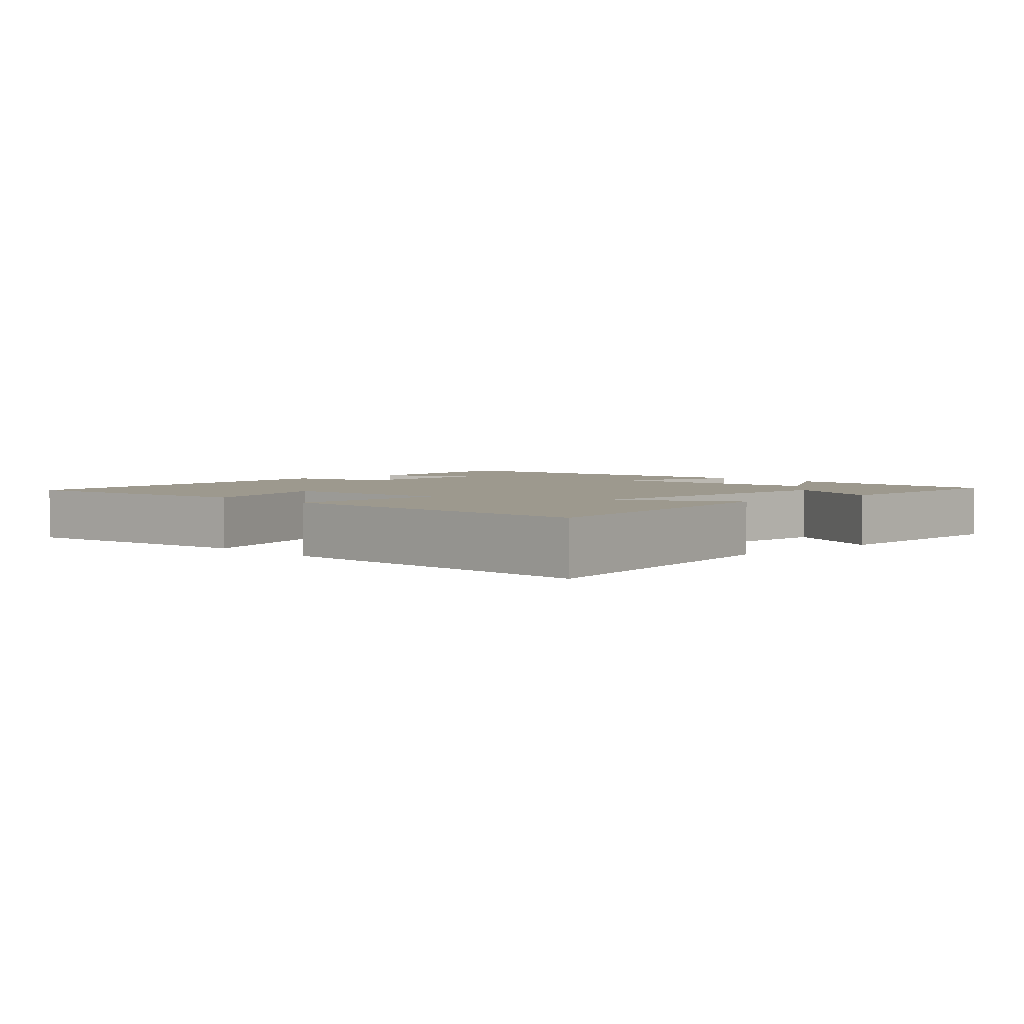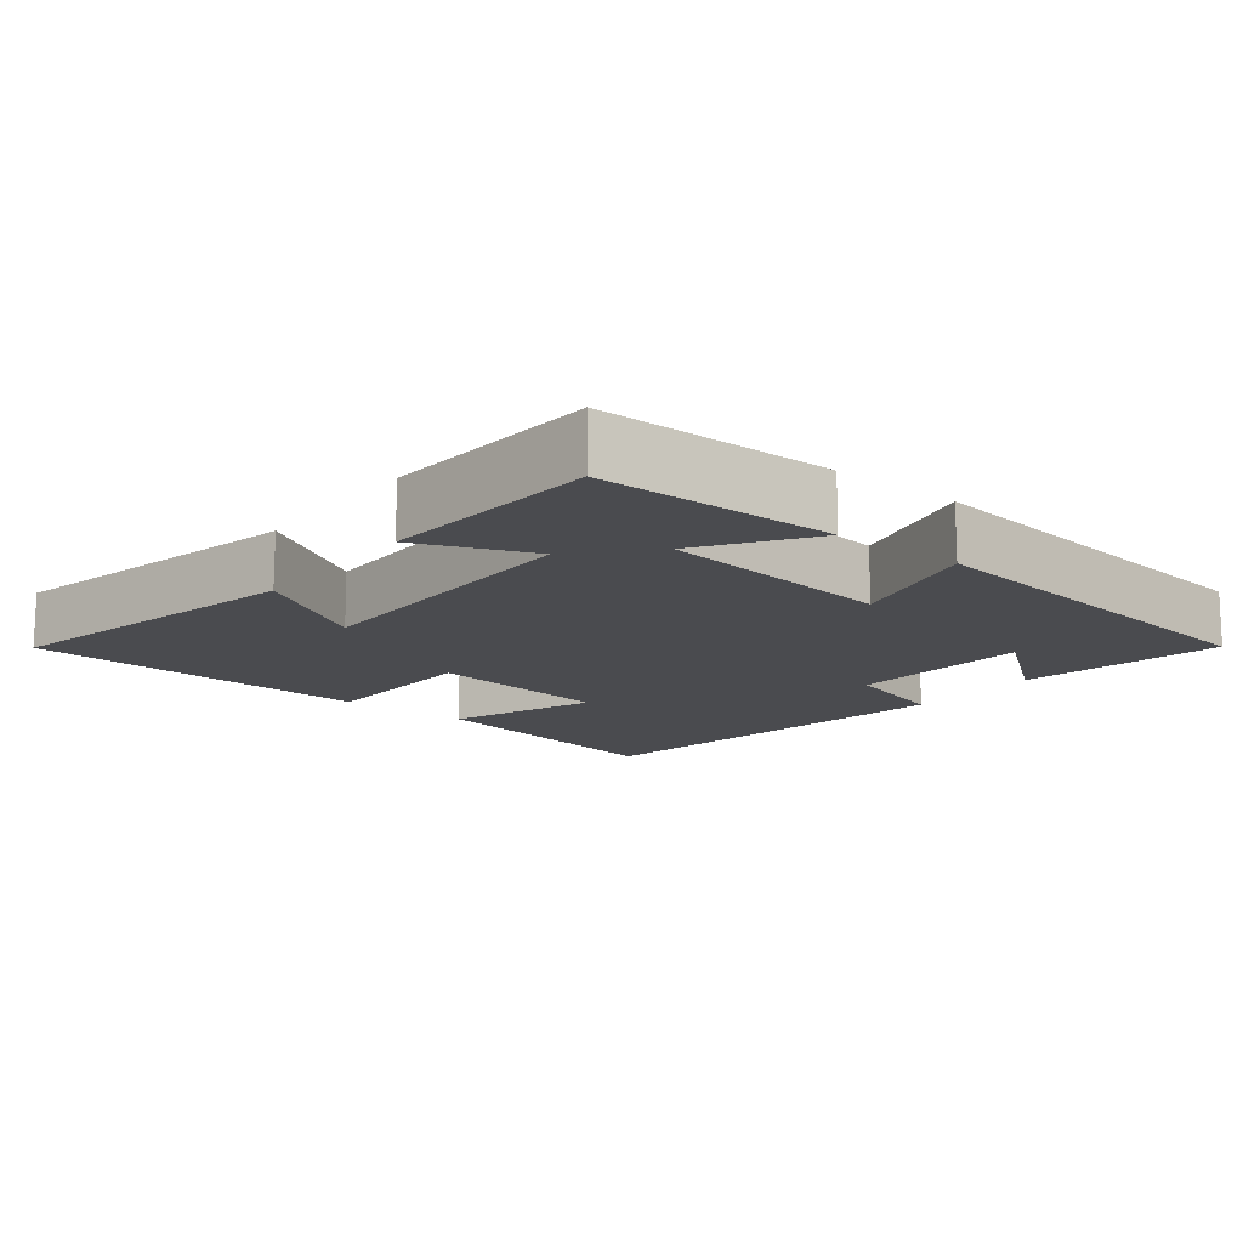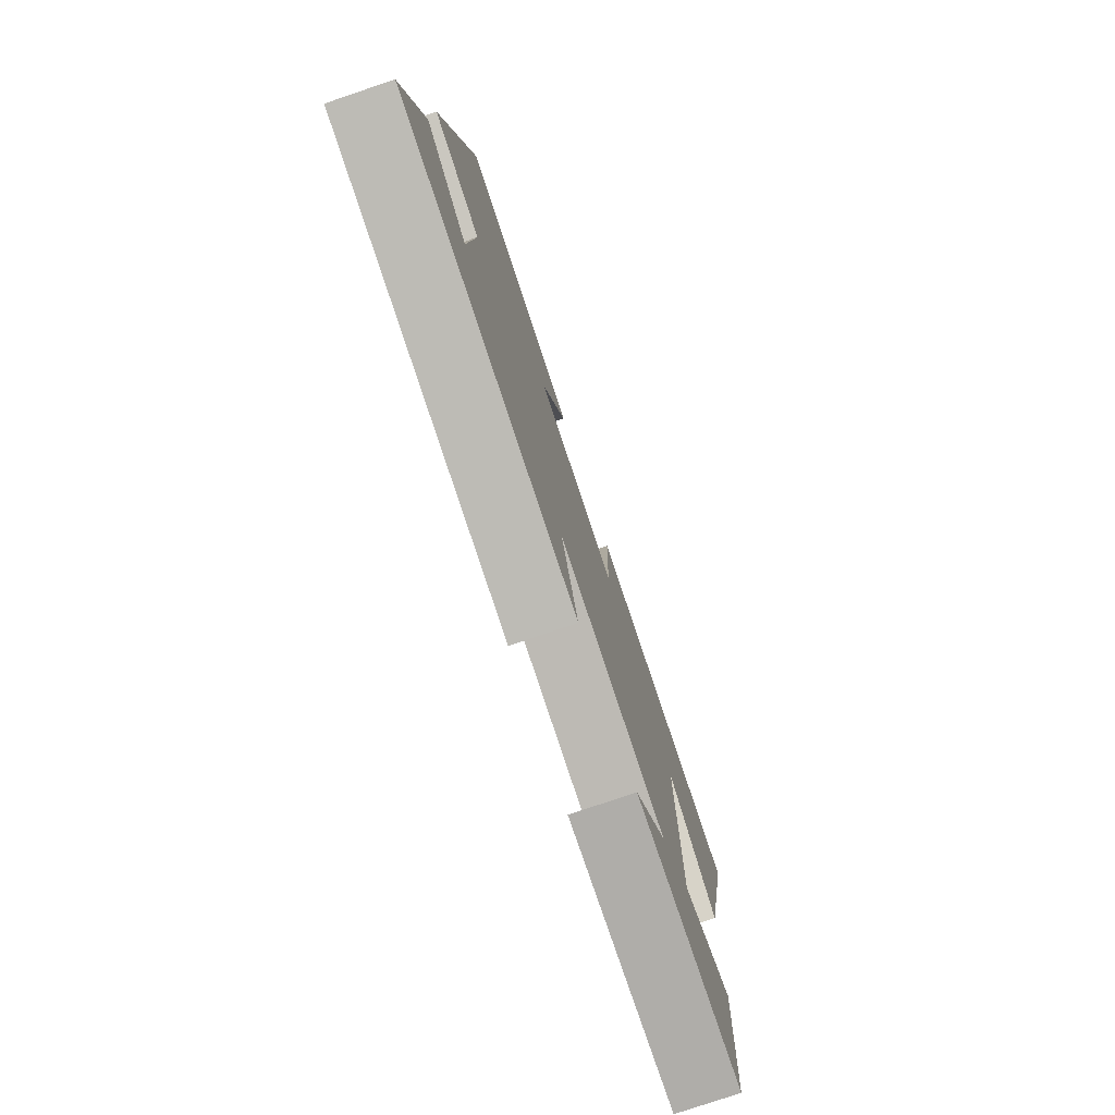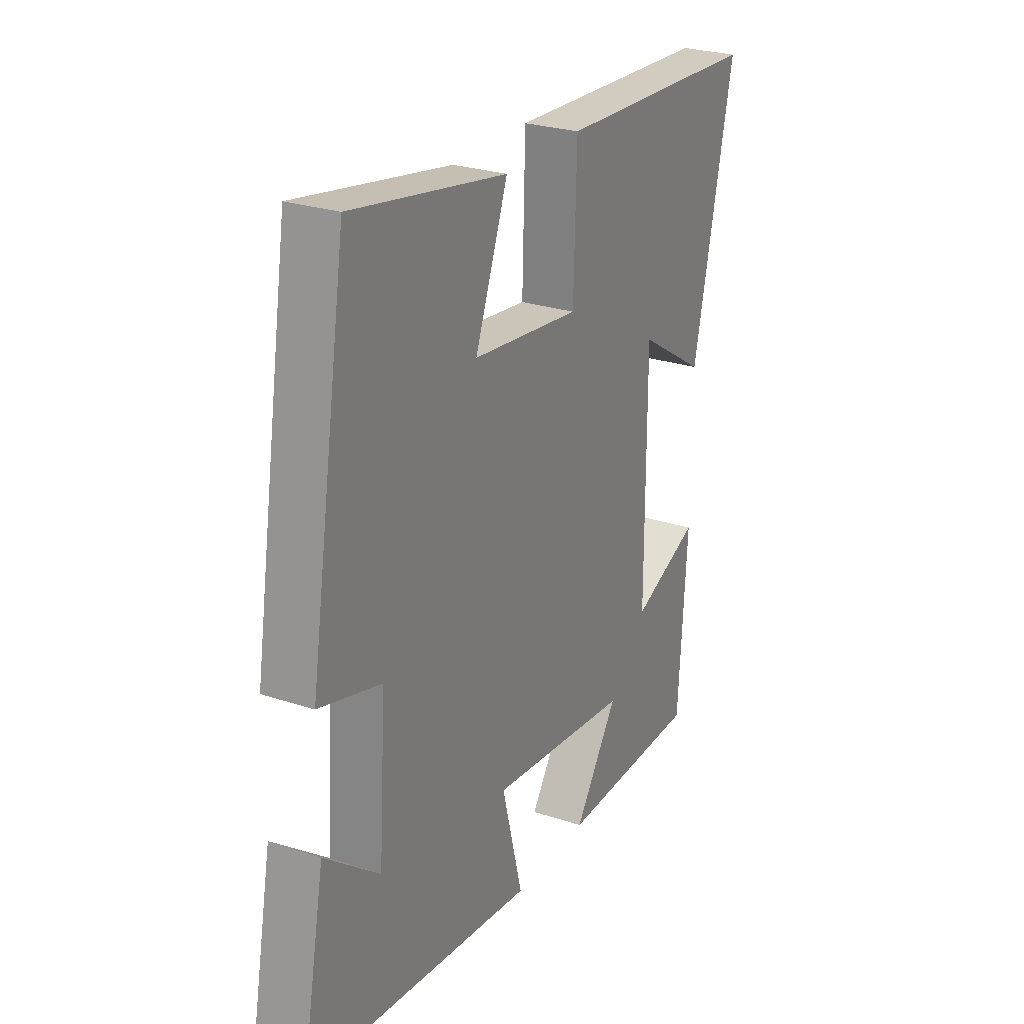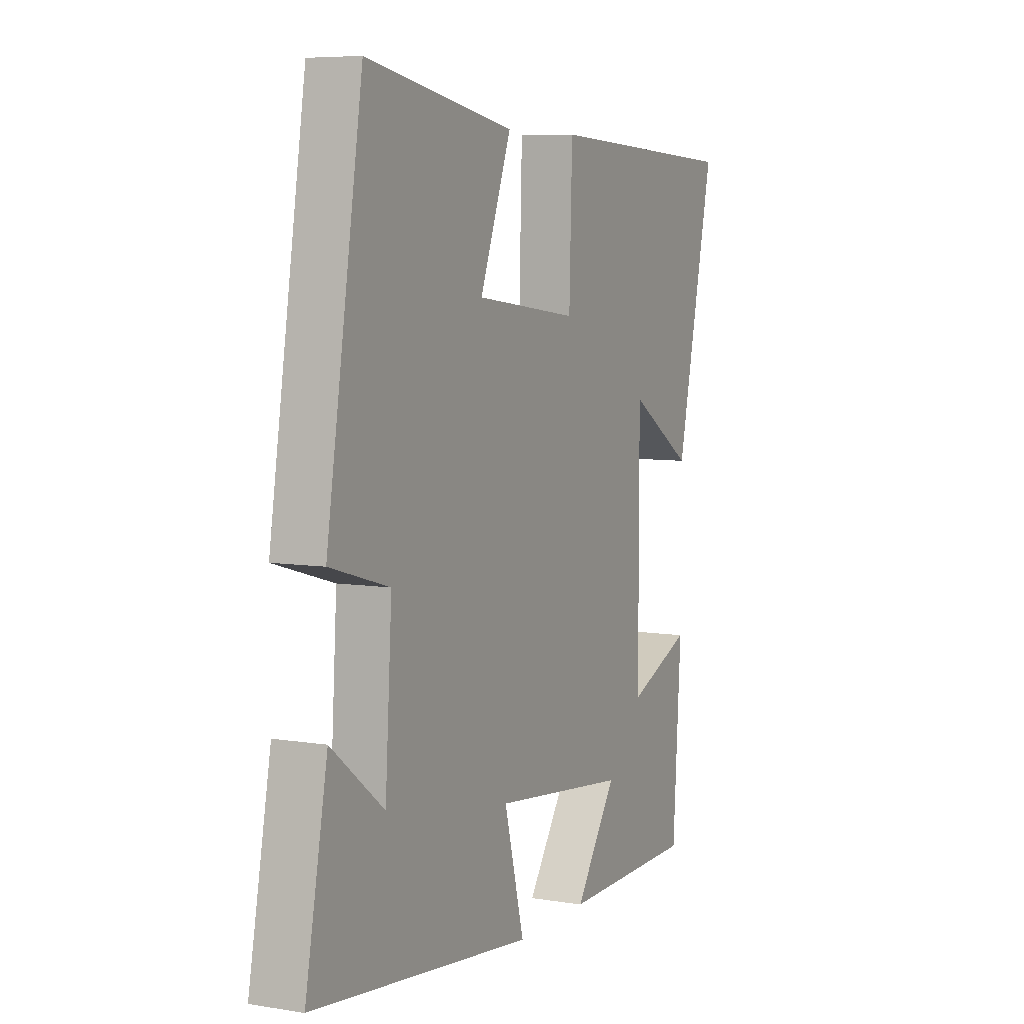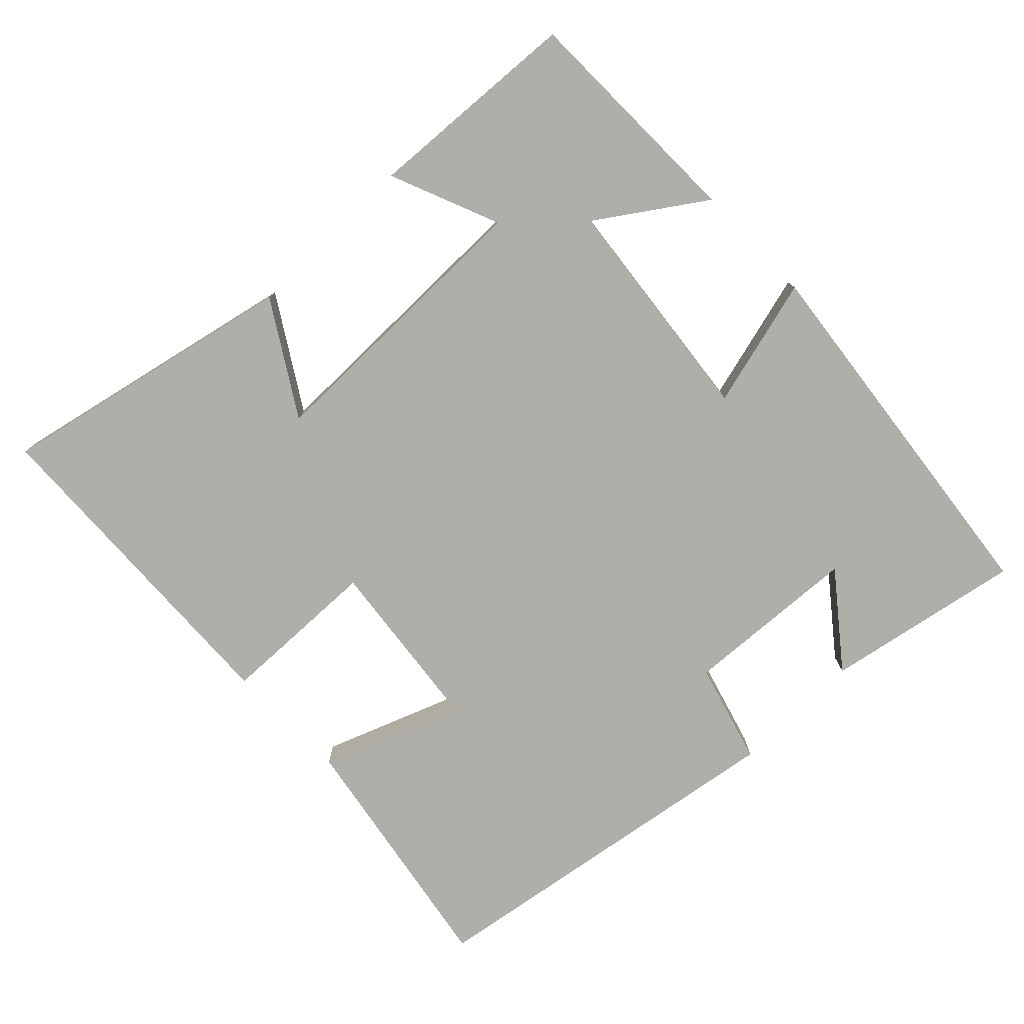
<metadata>
{"format":"obj","ext":"obj","renderer":"f3d","projection":"perspective","resolution":1024,"background":"white","views":[{"elev":3.3,"azim":47.0,"up":"+Y"},{"elev":-14.3,"azim":141.7,"up":"+Y"},{"elev":-77.9,"azim":-71.3,"up":"+Z"},{"elev":26.2,"azim":-62.3,"up":"+Z"},{"elev":6.7,"azim":-64.2,"up":"+Z"},{"elev":-77.5,"azim":134.3,"up":"+Y"}]}
</metadata>
<code>
v -0.414 0.07 0.564
v -0.059 0.07 0.5
v -0.134 0.07 0.303
v 0.114 0.07 0.273
v 0.121 0.07 0.5
v 0.593 0.07 0.477
v 0.5 0.07 0.056
v 0.345 0.07 0.153
v 0.345 0.07 -0.257
v 0.5 0.07 -0.194
v 0.48 0.07 -0.497
v 0.154 0.07 -0.5
v 0.254 0.07 -0.354
v -0.07 0.07 -0.316
v -0.022 0.07 -0.5
v -0.553 0.07 -0.436
v -0.5 0.07 -0.159
v -0.374 0.07 -0.258
v -0.358 0.07 -0.01
v -0.5 0.07 0.031
v -0.414 0 0.564
v -0.059 0 0.5
v -0.134 0 0.303
v 0.114 0 0.273
v 0.121 0 0.5
v 0.593 0 0.477
v 0.5 0 0.056
v 0.345 0 0.153
v 0.345 0 -0.257
v 0.5 0 -0.194
v 0.48 0 -0.497
v 0.154 0 -0.5
v 0.254 0 -0.354
v -0.07 0 -0.316
v -0.022 0 -0.5
v -0.553 0 -0.436
v -0.5 0 -0.159
v -0.374 0 -0.258
v -0.358 0 -0.01
v -0.5 0 0.031
f 19 20 1 2
f 18 19 2 3
f 16 17 18
f 14 15 16 18
f 13 14 18 3
f 10 11 12 13
f 9 10 13
f 8 9 13 3
f 5 6 7 8
f 4 5 8
f 3 4 8
f 22 21 40 39
f 23 22 39 38
f 38 37 36
f 38 36 35 34
f 23 38 34 33
f 33 32 31 30
f 33 30 29
f 23 33 29 28
f 28 27 26 25
f 28 25 24
f 28 24 23
f 1 21 22 2
f 2 22 23 3
f 3 23 24 4
f 4 24 25 5
f 5 25 26 6
f 6 26 27 7
f 7 27 28 8
f 8 28 29 9
f 9 29 30 10
f 10 30 31 11
f 11 31 32 12
f 12 32 33 13
f 13 33 34 14
f 14 34 35 15
f 15 35 36 16
f 16 36 37 17
f 17 37 38 18
f 18 38 39 19
f 19 39 40 20
f 20 40 21 1

</code>
